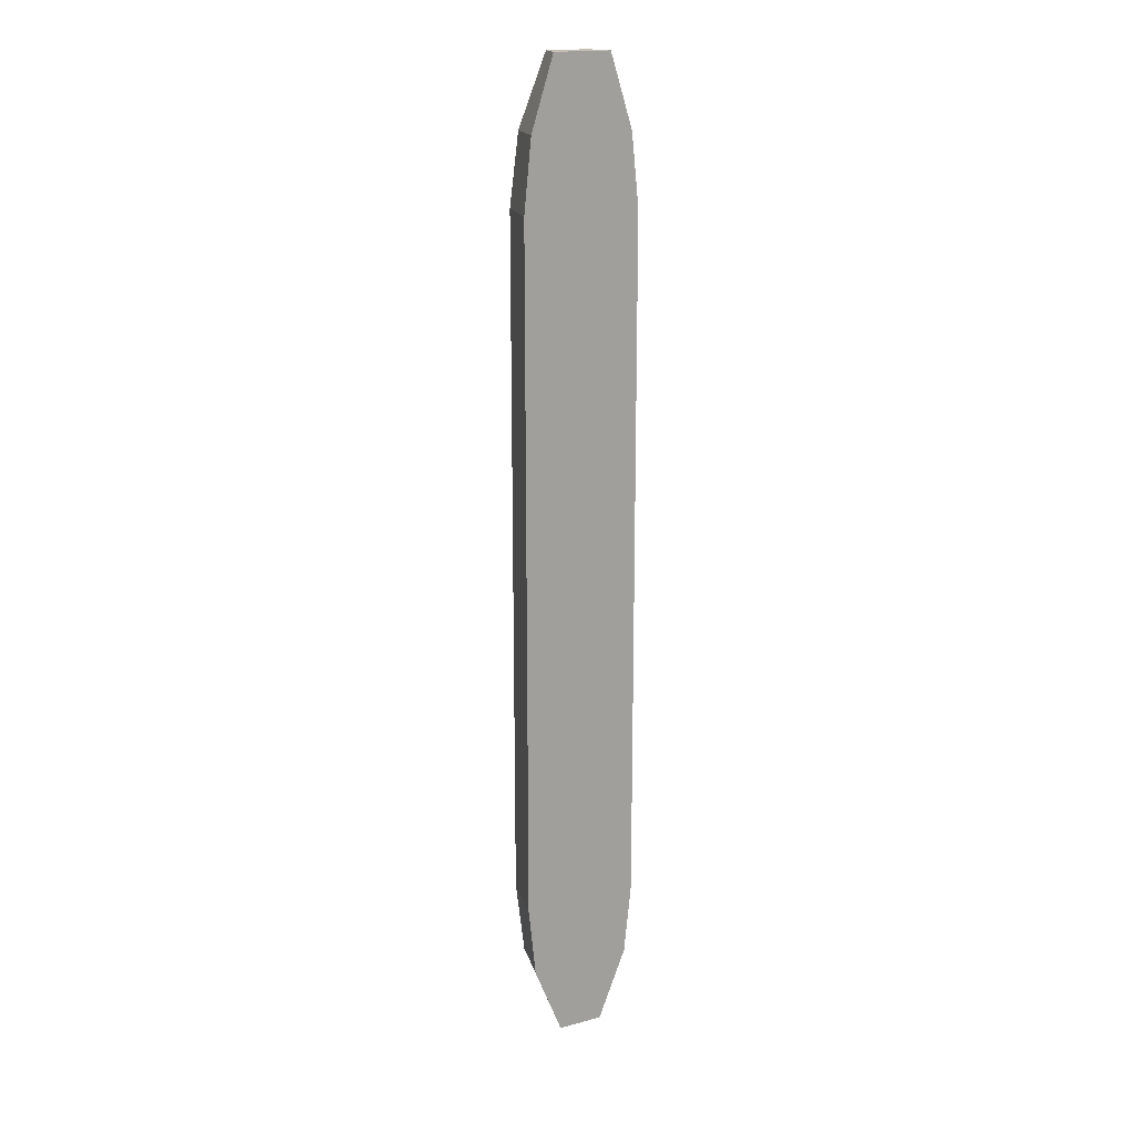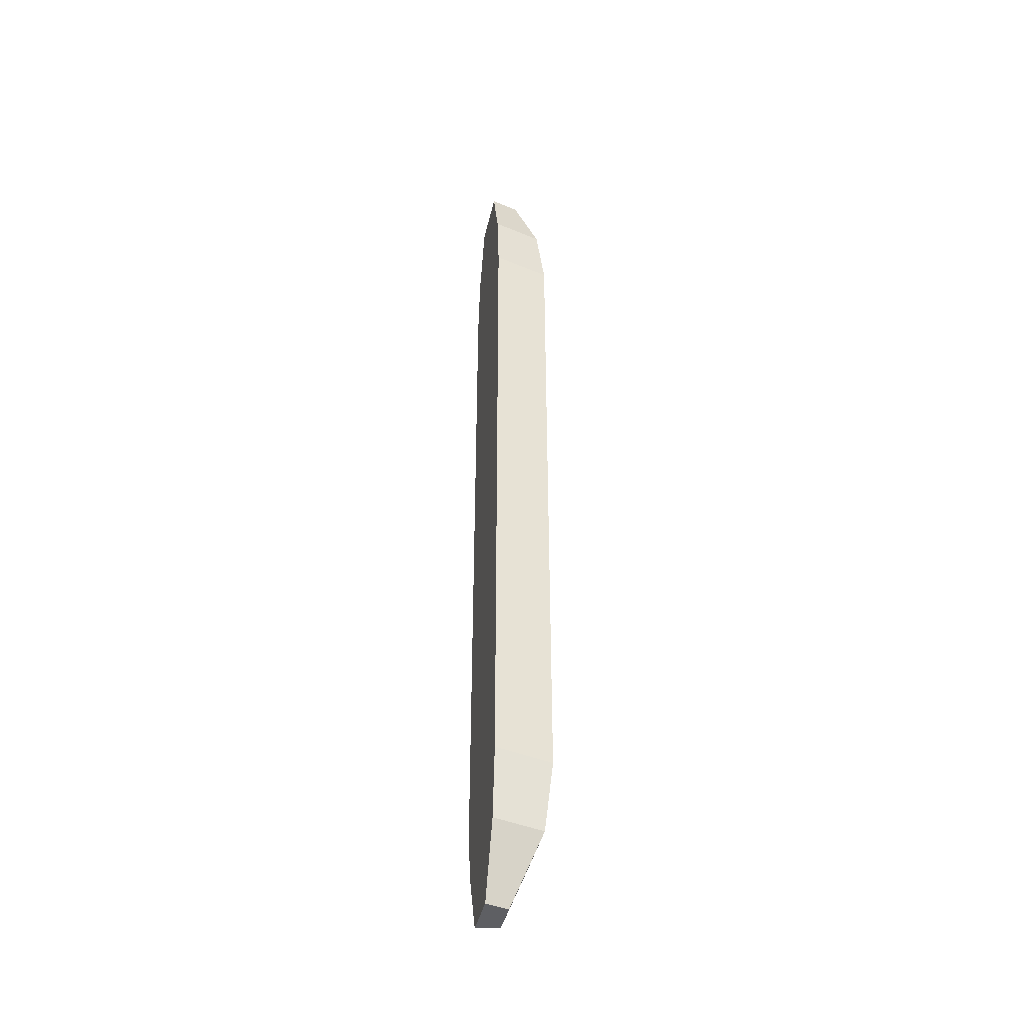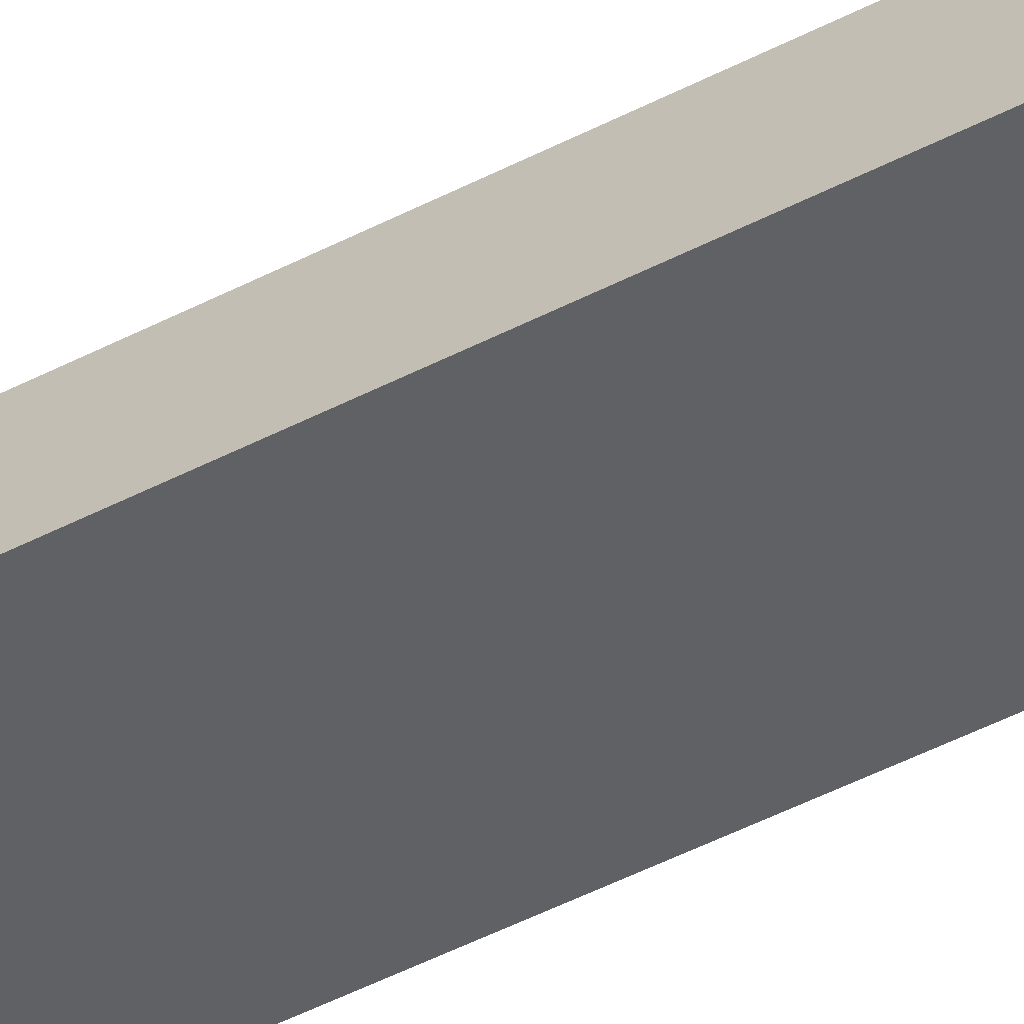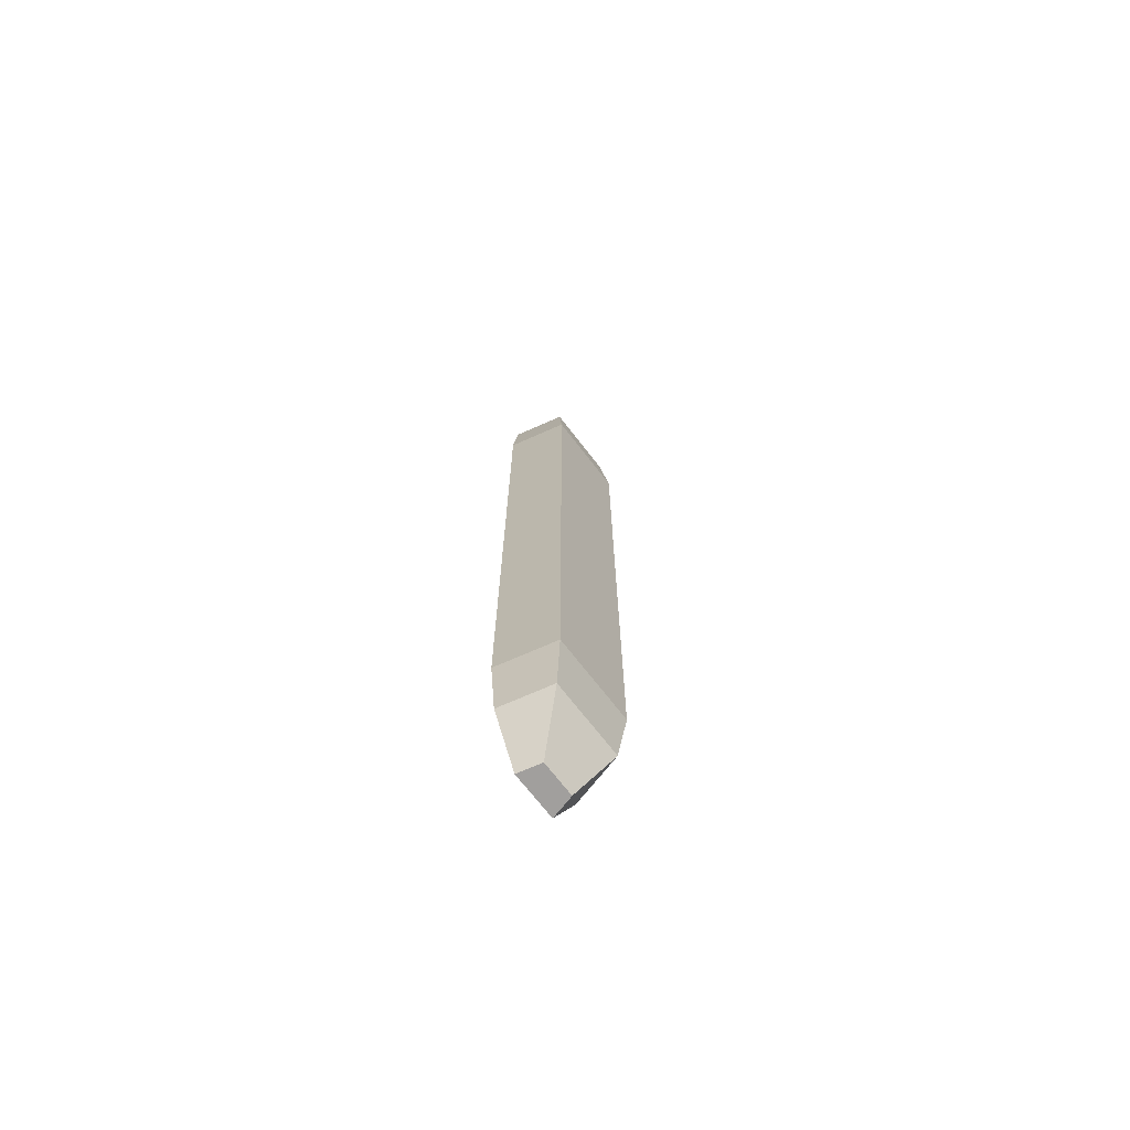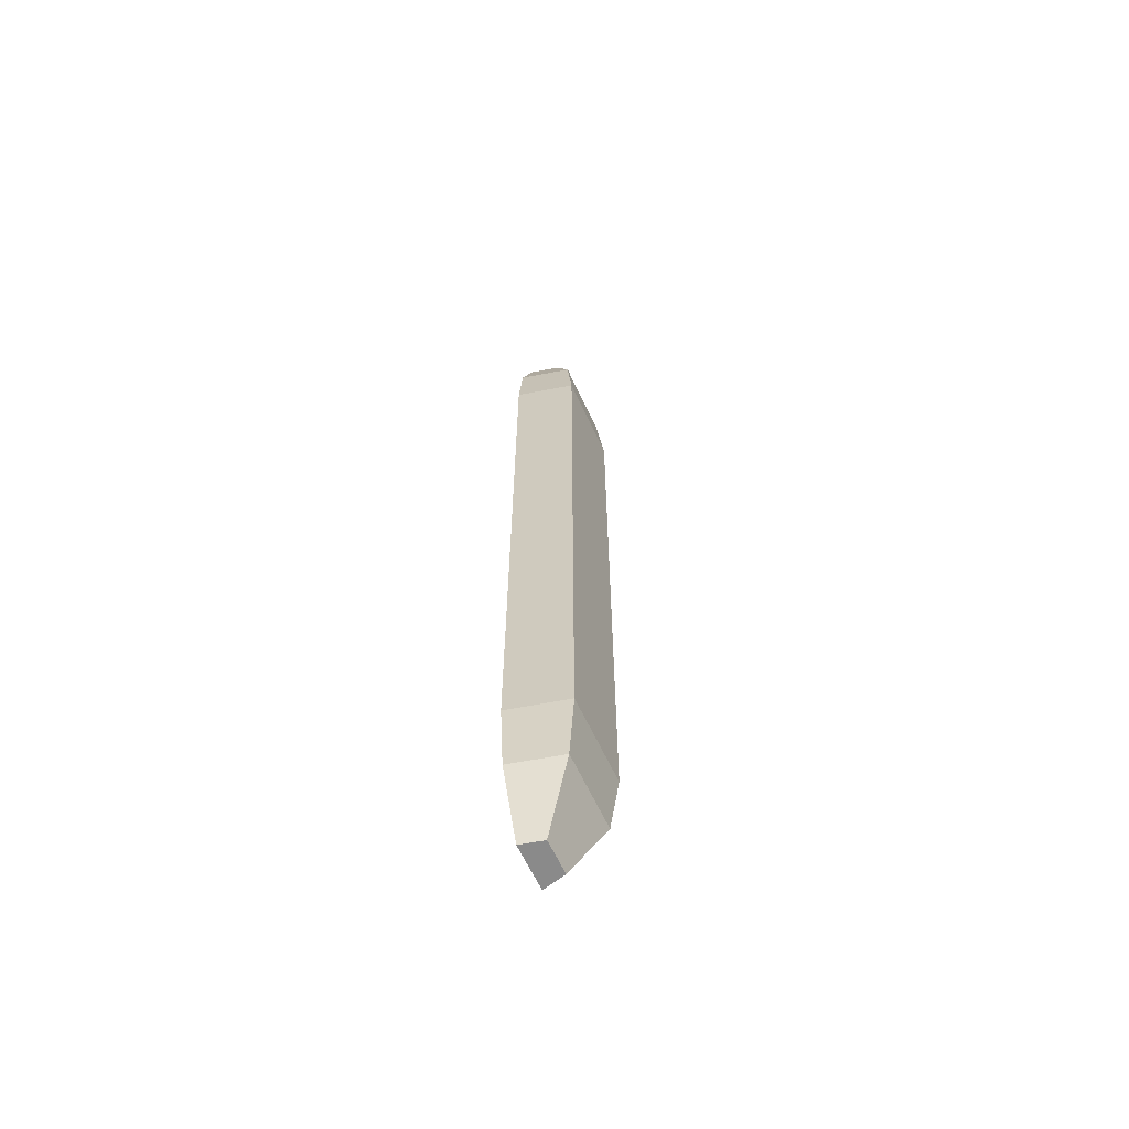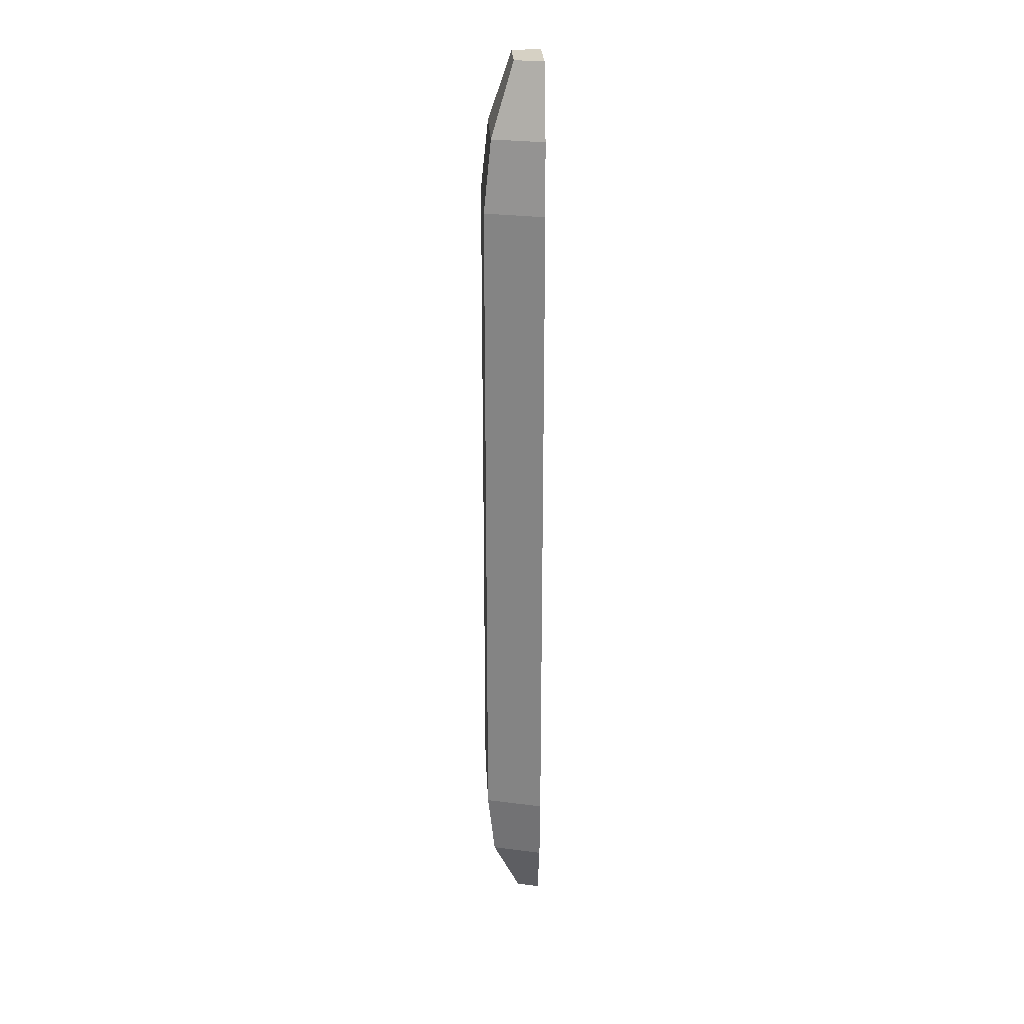
<metadata>
{"format":"obj","ext":"obj","renderer":"f3d","projection":"perspective","resolution":1024,"background":"white","views":[{"elev":17.7,"azim":-27.8,"up":"+Z"},{"elev":-41.6,"azim":77.4,"up":"+Z"},{"elev":-46.5,"azim":-59.1,"up":"+Y"},{"elev":-71.5,"azim":127.8,"up":"+Z"},{"elev":-63.4,"azim":115.0,"up":"+Z"},{"elev":26.6,"azim":-92.7,"up":"+Z"}]}
</metadata>
<code>
o Bread02
v -0.01471 0 0.249
v -0.01103 0.01471 0.249
v -0.01168 0 -0.249
v -0.008761 0.01168 -0.249
v 0.01471 0 0.249
v 0.01103 0.01471 0.249
v 0.01168 0 -0.249
v 0.008761 0.01168 -0.249
v -0.03 0 -0.1765
v -0.03 0 0.1765
v -0.0225 0.03 0.1765
v -0.0225 0.03 -0.1765
v 0.03 0 0.1765
v 0.03 0 -0.1765
v 0.0225 0.03 -0.1765
v 0.0225 0.03 0.1765
v -0.02622 0 0.2127
v 0.01967 0.02622 0.2127
v -0.01967 0.02622 0.2127
v 0.02622 0 0.2127
v -0.01968 0.02624 -0.2127
v 0.02624 0 -0.2127
v -0.02624 0 -0.2127
v 0.01968 0.02624 -0.2127
f 23 4 3
f 4 7 3
f 20 6 5
f 6 1 5
f 20 1 17
f 19 6 18
f 21 15 24
f 12 16 15
f 22 9 23
f 14 10 9
f 24 14 22
f 15 13 14
f 19 10 17
f 11 9 10
f 2 17 1
f 11 18 16
f 13 17 10
f 13 18 20
f 8 22 7
f 7 23 3
f 4 24 8
f 9 21 23
f 23 21 4
f 4 8 7
f 20 18 6
f 6 2 1
f 20 5 1
f 19 2 6
f 21 12 15
f 12 11 16
f 22 14 9
f 14 13 10
f 24 15 14
f 15 16 13
f 19 11 10
f 11 12 9
f 2 19 17
f 11 19 18
f 13 20 17
f 13 16 18
f 8 24 22
f 7 22 23
f 4 21 24
f 9 12 21

</code>
